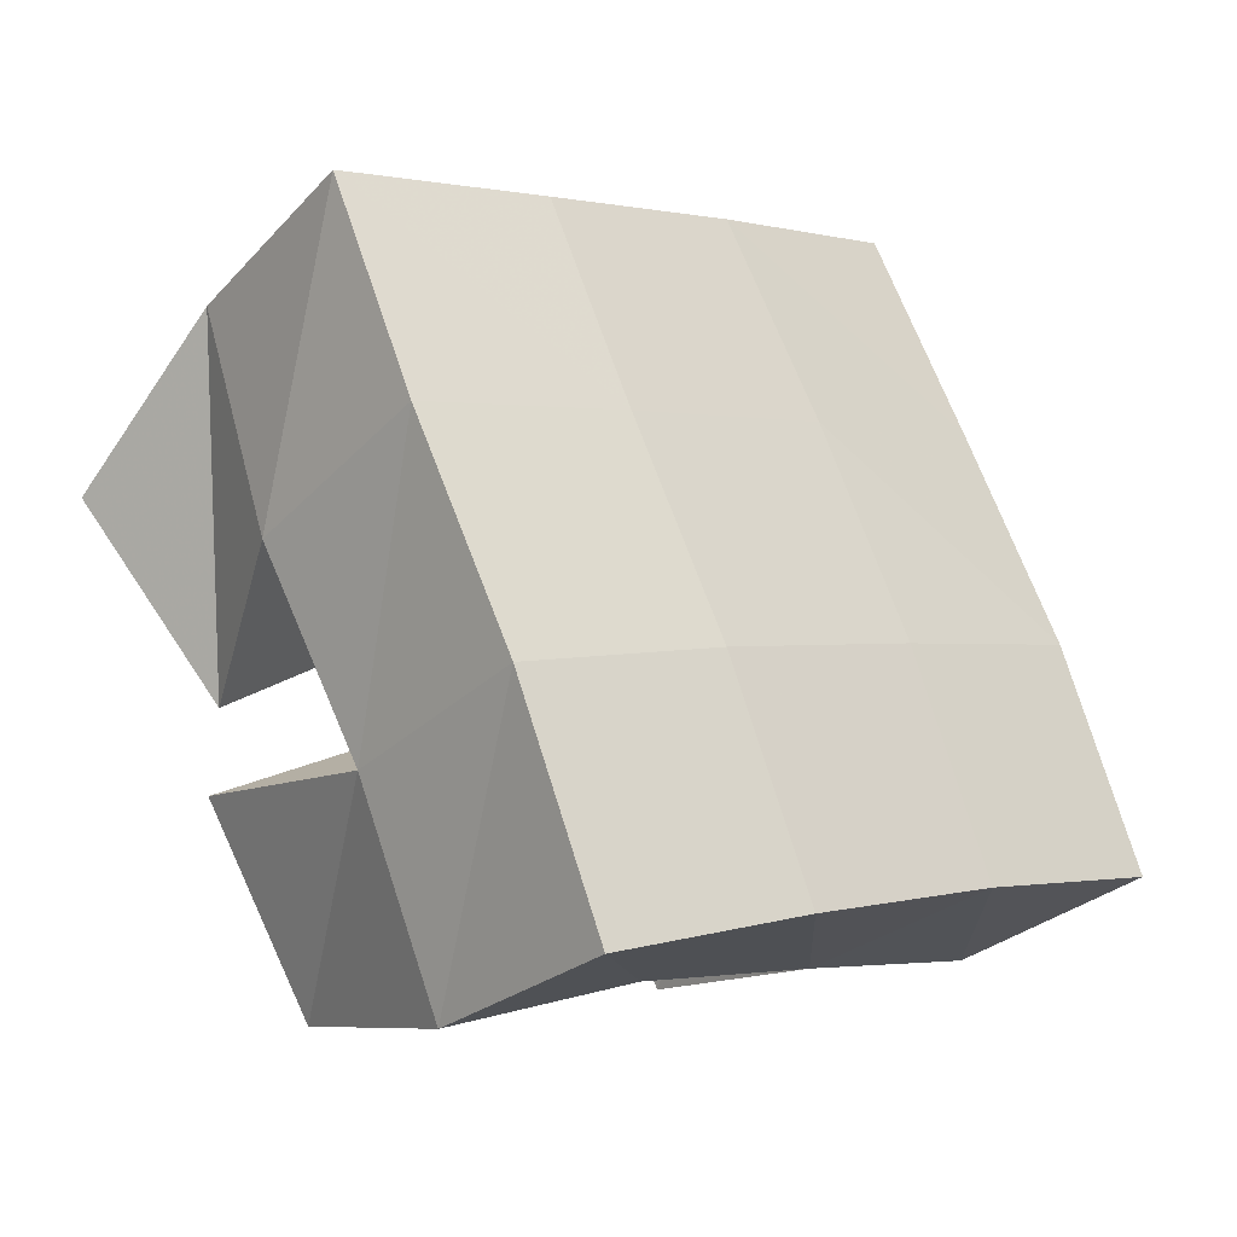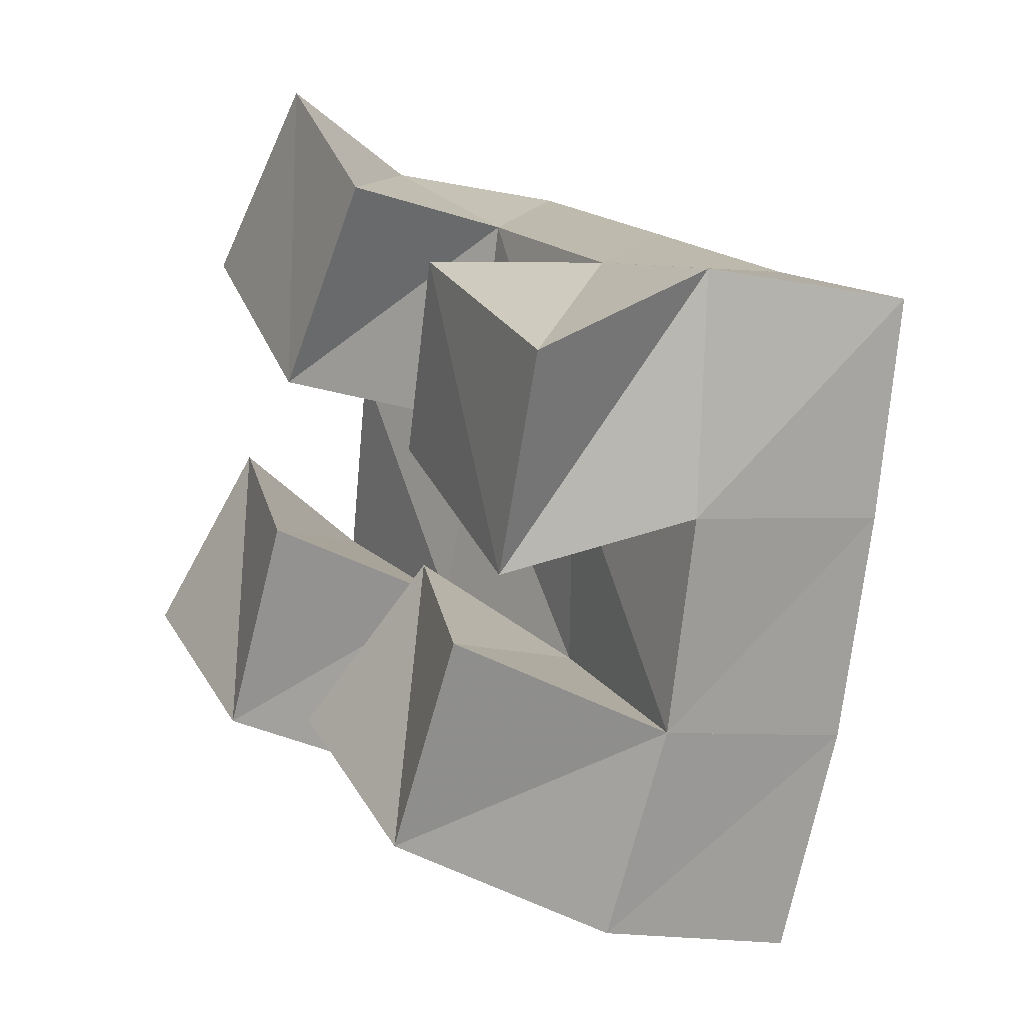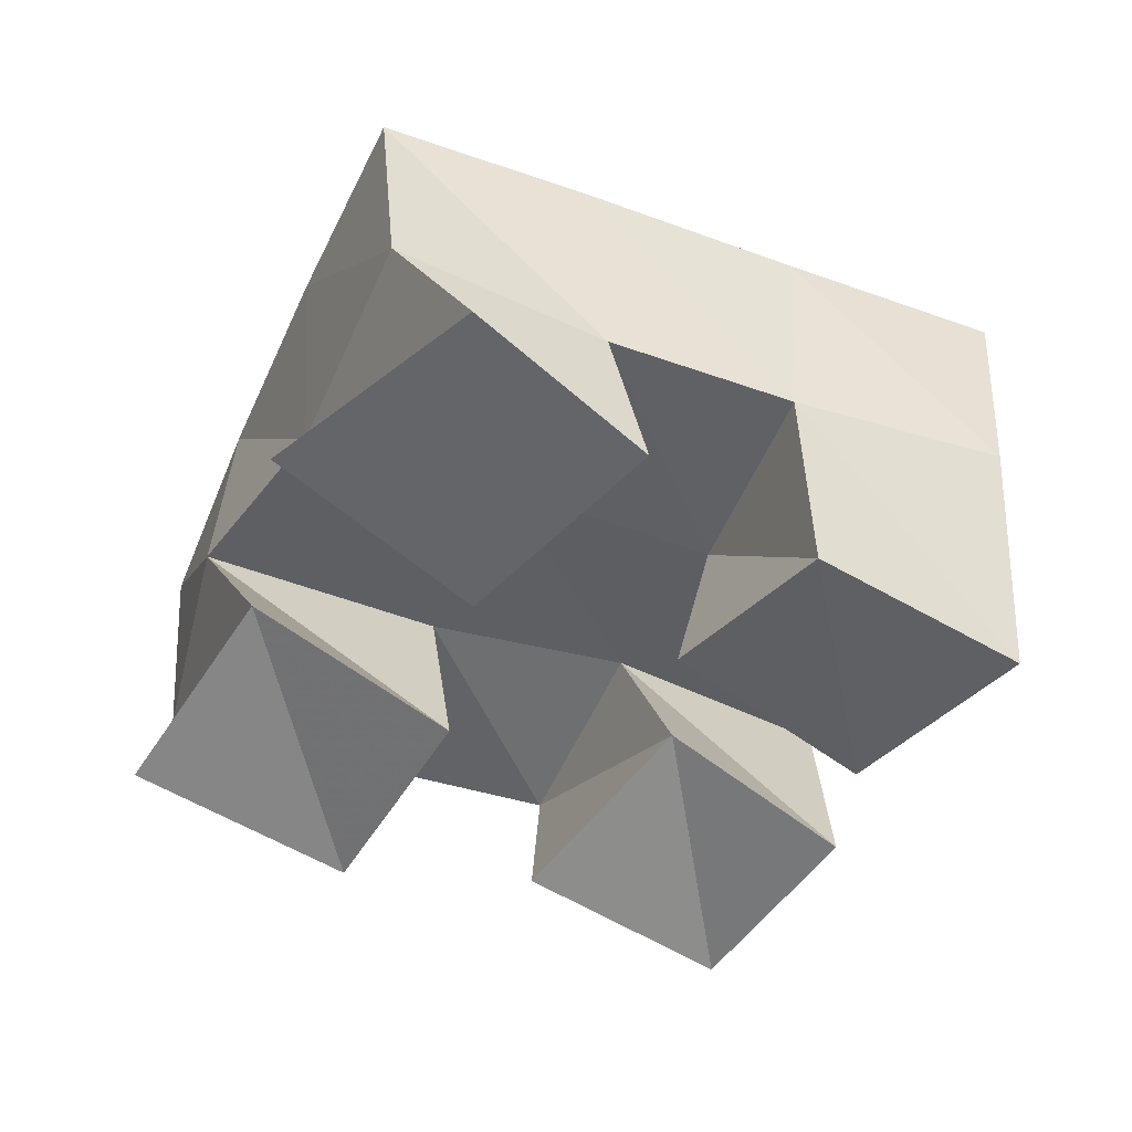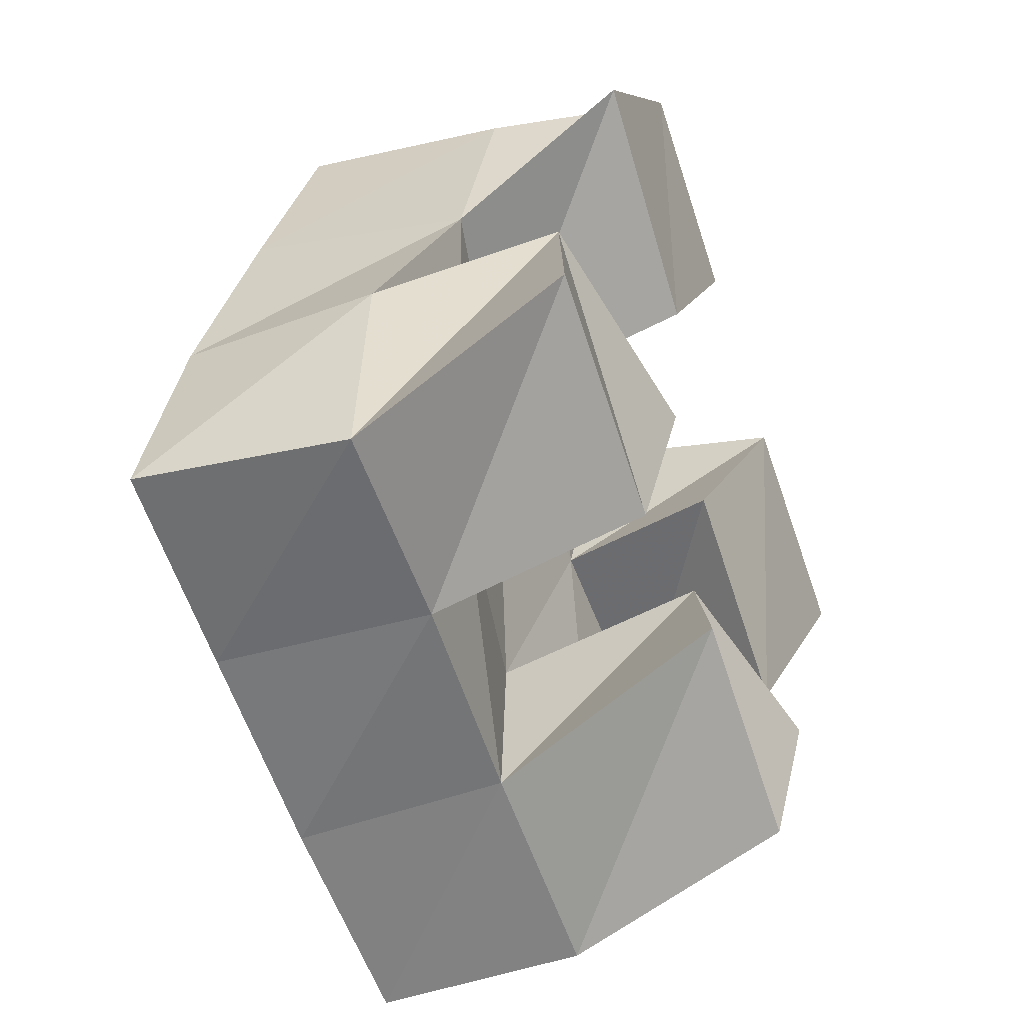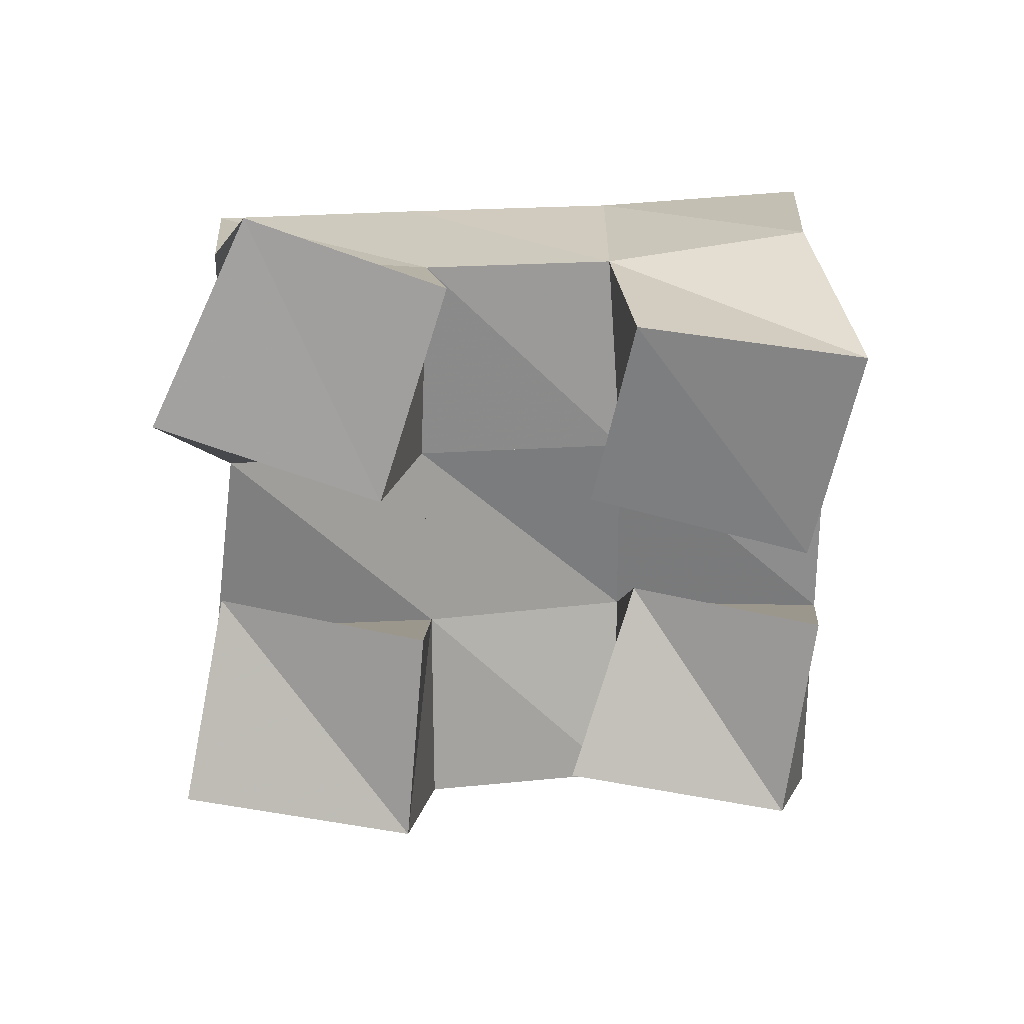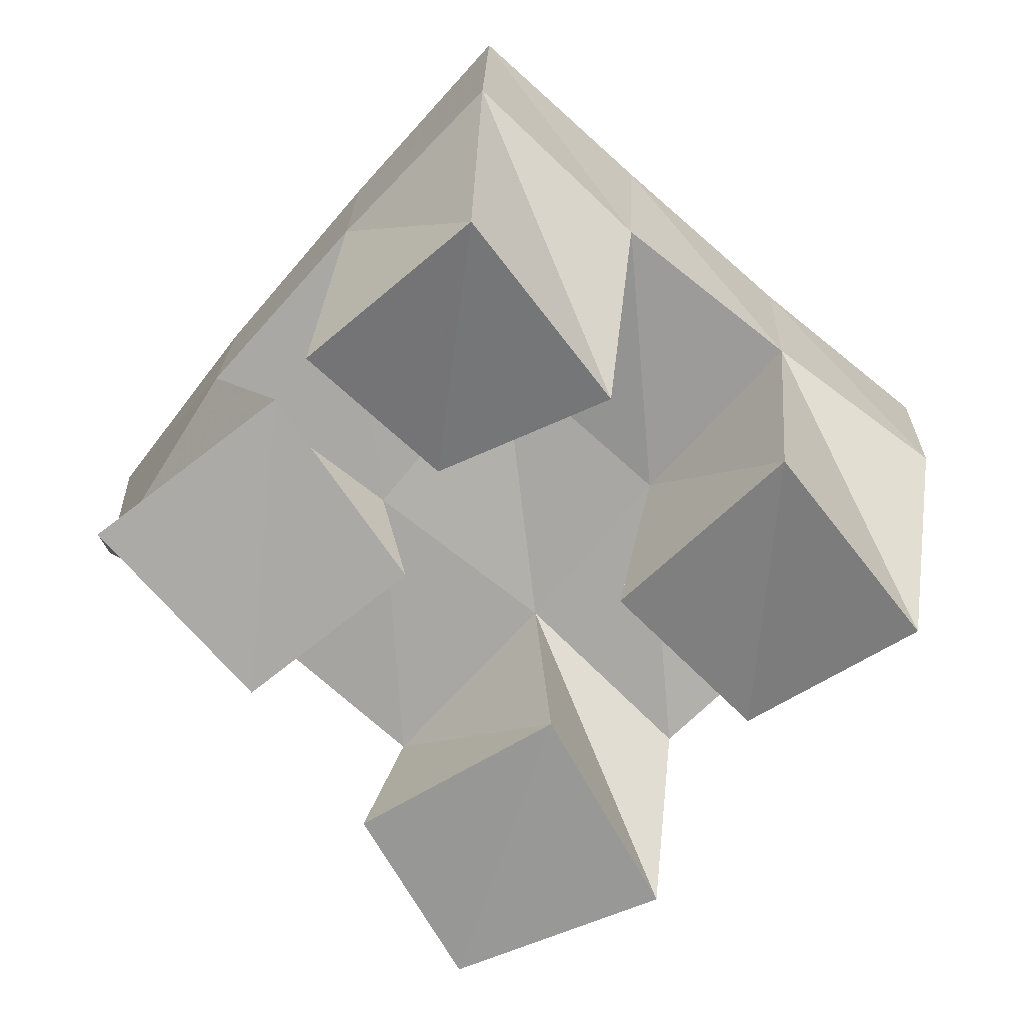
<metadata>
{"format":"obj","ext":"obj","renderer":"f3d","projection":"perspective","resolution":1024,"background":"white","views":[{"elev":-31.3,"azim":142.5,"up":"+Z"},{"elev":-8.1,"azim":59.3,"up":"+Z"},{"elev":-50.6,"azim":-1.3,"up":"+Y"},{"elev":-36.9,"azim":-67.4,"up":"+Z"},{"elev":-71.1,"azim":23.7,"up":"+Y"},{"elev":-69.2,"azim":161.7,"up":"+Y"}]}
</metadata>
<code>
v 3.36 0.1 -0.4638
v 3.359 0.1434 -0.4412
v 3.315 0.1 -0.4358
v 3.313 0.1465 -0.4296
v 3.33 0.1087 -0.5059
v 3.346 0.1488 -0.493
v 3.288 0.1096 -0.4728
v 3.296 0.1486 -0.4749
v 3.238 0.1 -0.4863
v 3.233 0.1503 -0.4996
v 3.196 0.1117 -0.4613
v 3.18 0.1501 -0.4793
v 3.214 0.1 -0.5315
v 3.213 0.1491 -0.5441
v 3.168 0.1 -0.5013
v 3.169 0.1475 -0.5294
v 3.326 0.1 -0.5206
v 3.326 0.1544 -0.5379
v 3.288 0.1135 -0.4992
v 3.278 0.1588 -0.5178
v 3.3 0.1 -0.5627
v 3.305 0.152 -0.582
v 3.257 0.1 -0.5332
v 3.259 0.152 -0.5604
v 3.279 0.1 -0.4102
v 3.271 0.143 -0.4122
v 3.243 0.1011 -0.3773
v 3.226 0.1403 -0.3881
v 3.244 0.1 -0.4505
v 3.249 0.1495 -0.457
v 3.203 0.1 -0.4128
v 3.206 0.1404 -0.4376
v 3.362 0.1941 -0.4424
v 3.315 0.196 -0.426
v 3.346 0.1981 -0.4891
v 3.298 0.1994 -0.4712
v 3.325 0.2022 -0.5372
v 3.278 0.2027 -0.5174
v 3.304 0.2008 -0.5852
v 3.258 0.2013 -0.5645
v 3.268 0.1932 -0.4065
v 3.248 0.1974 -0.4515
v 3.229 0.2002 -0.4978
v 3.211 0.1997 -0.5449
v 3.221 0.1883 -0.3872
v 3.202 0.1923 -0.432
v 3.183 0.1968 -0.4797
v 3.165 0.1969 -0.5278
f 1 2 4
f 3 1 4
f 2 6 8
f 4 2 8
f 6 5 7
f 8 6 7
f 5 1 3
f 7 5 3
f 8 7 3
f 4 8 3
f 2 1 5
f 6 2 5
f 9 10 12
f 11 9 12
f 10 14 16
f 12 10 16
f 14 13 15
f 16 14 15
f 13 9 11
f 15 13 11
f 16 15 11
f 12 16 11
f 10 9 13
f 14 10 13
f 17 18 20
f 19 17 20
f 18 22 24
f 20 18 24
f 22 21 23
f 24 22 23
f 21 17 19
f 23 21 19
f 24 23 19
f 20 24 19
f 18 17 21
f 22 18 21
f 25 26 28
f 27 25 28
f 26 30 32
f 28 26 32
f 30 29 31
f 32 30 31
f 29 25 27
f 31 29 27
f 32 31 27
f 28 32 27
f 26 25 29
f 30 26 29
f 2 33 34
f 4 2 34
f 33 35 36
f 34 33 36
f 35 6 8
f 36 35 8
f 6 2 4
f 8 6 4
f 36 8 4
f 34 36 4
f 33 2 6
f 35 33 6
f 6 35 36
f 8 6 36
f 35 37 38
f 36 35 38
f 37 18 20
f 38 37 20
f 18 6 8
f 20 18 8
f 38 20 8
f 36 38 8
f 35 6 18
f 37 35 18
f 18 37 38
f 20 18 38
f 37 39 40
f 38 37 40
f 39 22 24
f 40 39 24
f 22 18 20
f 24 22 20
f 40 24 20
f 38 40 20
f 37 18 22
f 39 37 22
f 4 34 41
f 26 4 41
f 34 36 42
f 41 34 42
f 36 8 30
f 42 36 30
f 8 4 26
f 30 8 26
f 42 30 26
f 41 42 26
f 34 4 8
f 36 34 8
f 8 36 42
f 30 8 42
f 36 38 43
f 42 36 43
f 38 20 10
f 43 38 10
f 20 8 30
f 10 20 30
f 43 10 30
f 42 43 30
f 36 8 20
f 38 36 20
f 20 38 43
f 10 20 43
f 38 40 44
f 43 38 44
f 40 24 14
f 44 40 14
f 24 20 10
f 14 24 10
f 44 14 10
f 43 44 10
f 38 20 24
f 40 38 24
f 26 41 45
f 28 26 45
f 41 42 46
f 45 41 46
f 42 30 32
f 46 42 32
f 30 26 28
f 32 30 28
f 46 32 28
f 45 46 28
f 41 26 30
f 42 41 30
f 30 42 46
f 32 30 46
f 42 43 47
f 46 42 47
f 43 10 12
f 47 43 12
f 10 30 32
f 12 10 32
f 47 12 32
f 46 47 32
f 42 30 10
f 43 42 10
f 10 43 47
f 12 10 47
f 43 44 48
f 47 43 48
f 44 14 16
f 48 44 16
f 14 10 12
f 16 14 12
f 48 16 12
f 47 48 12
f 43 10 14
f 44 43 14

</code>
